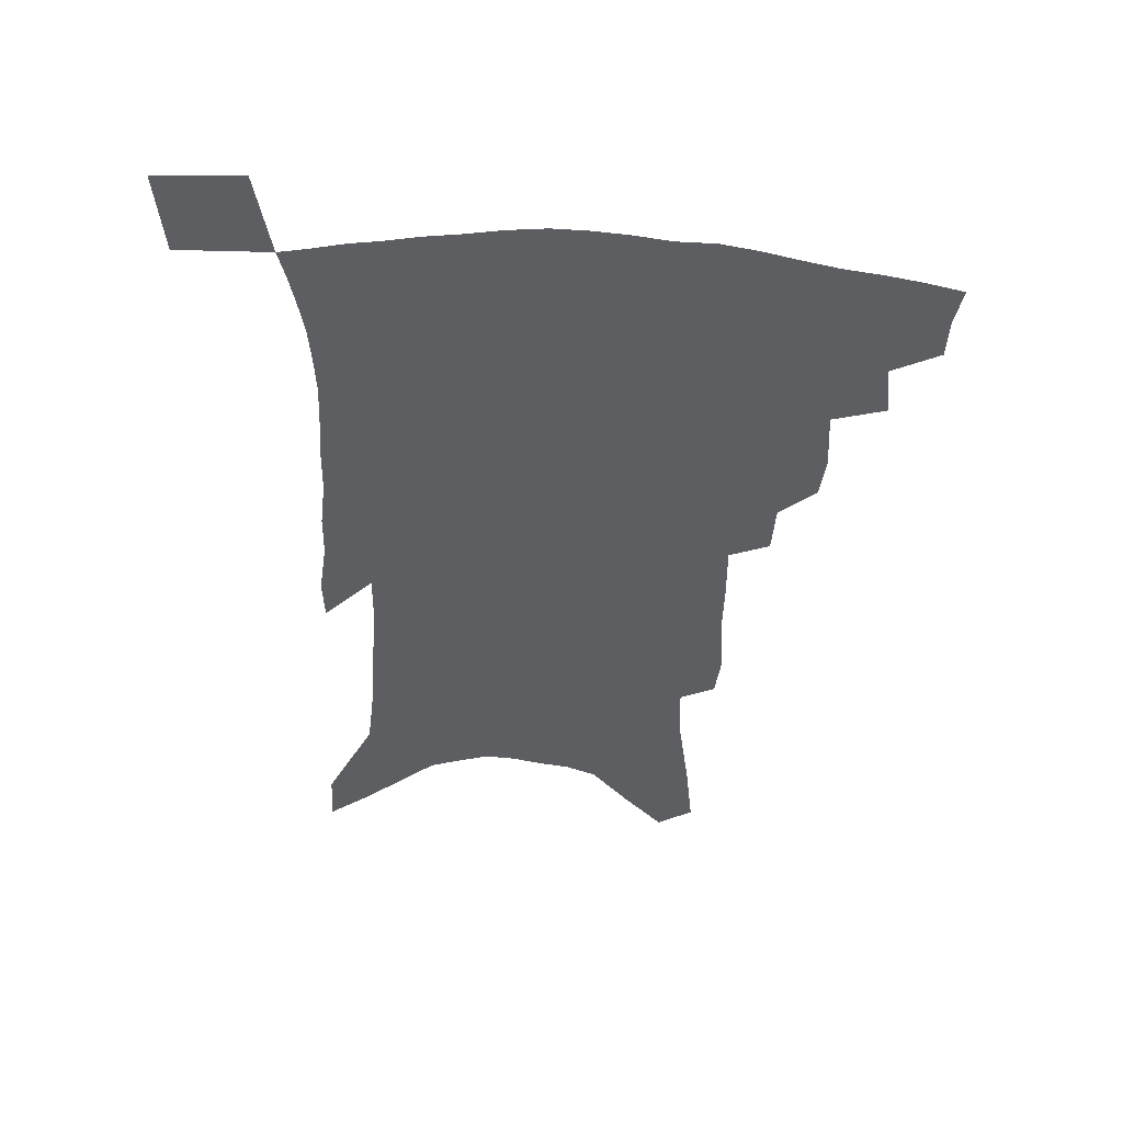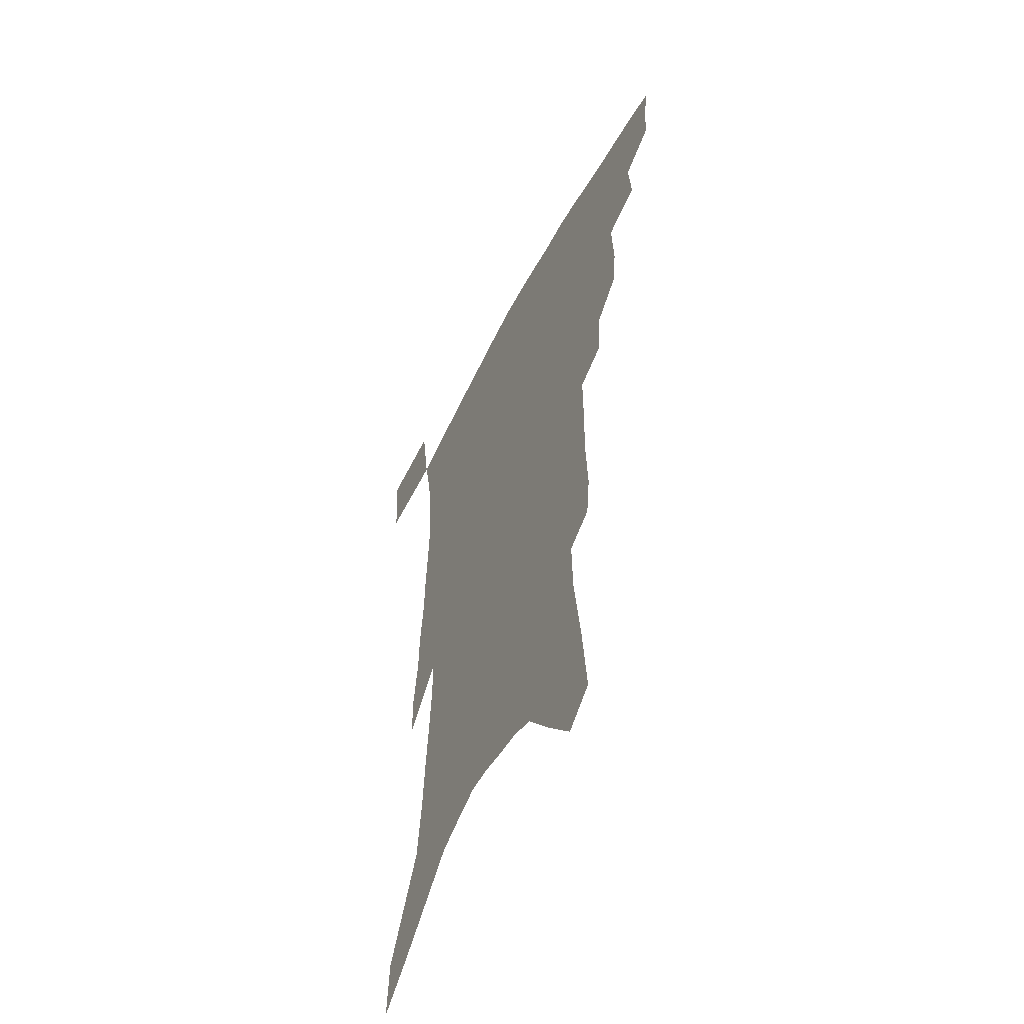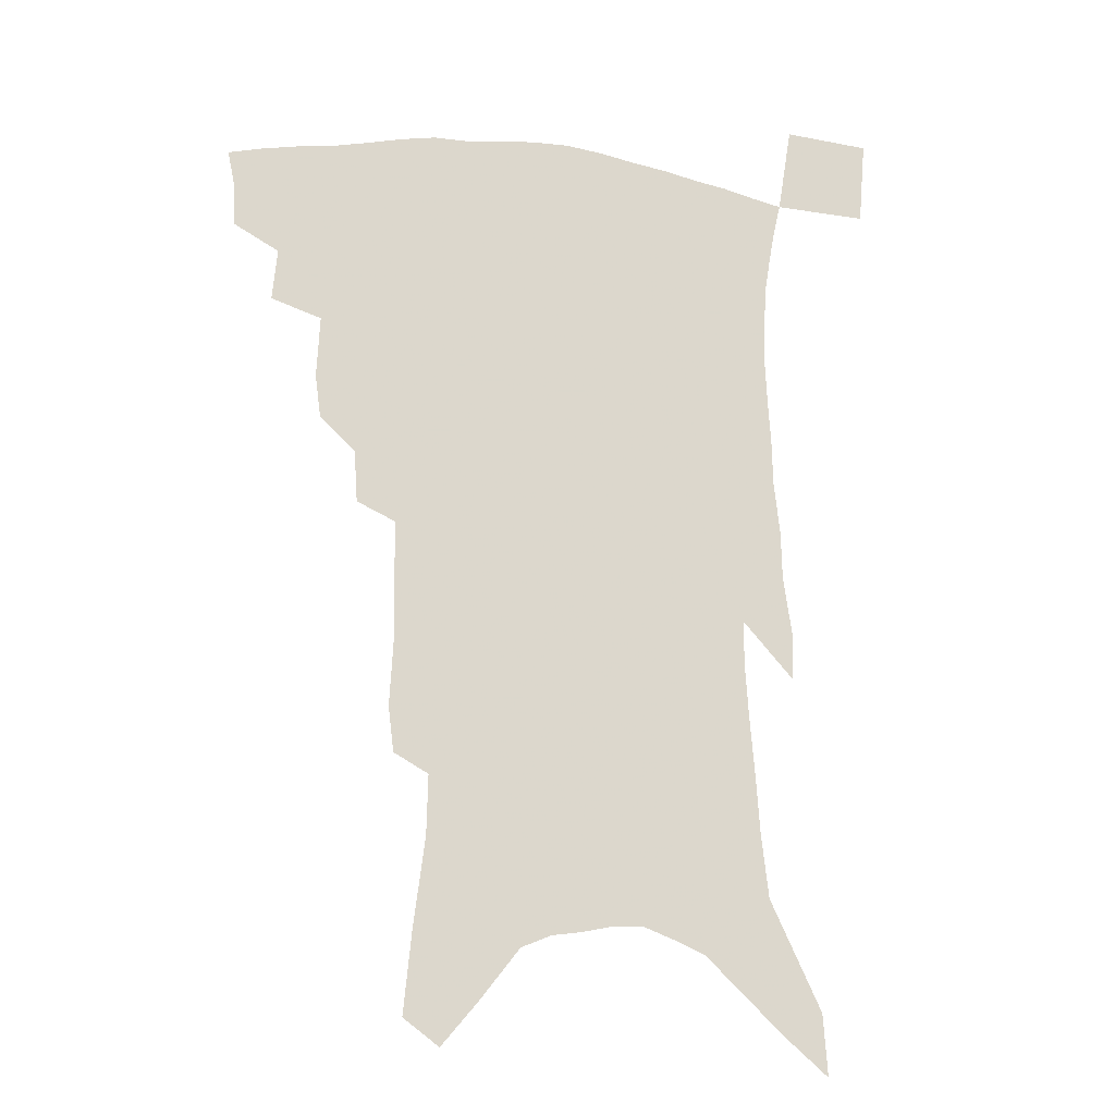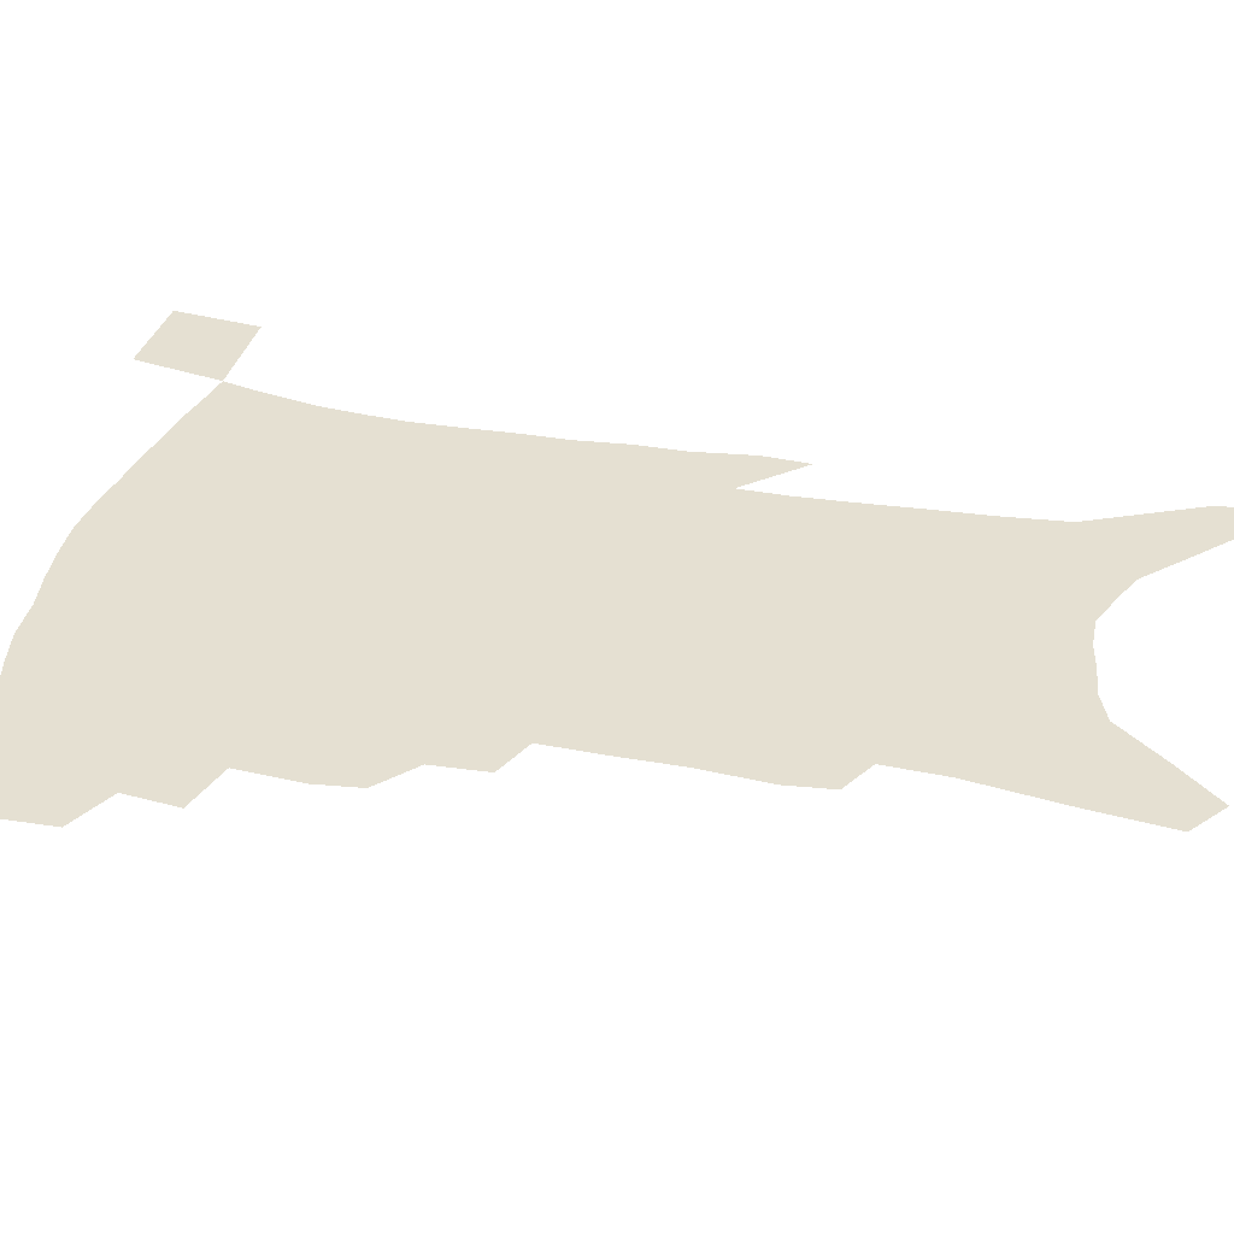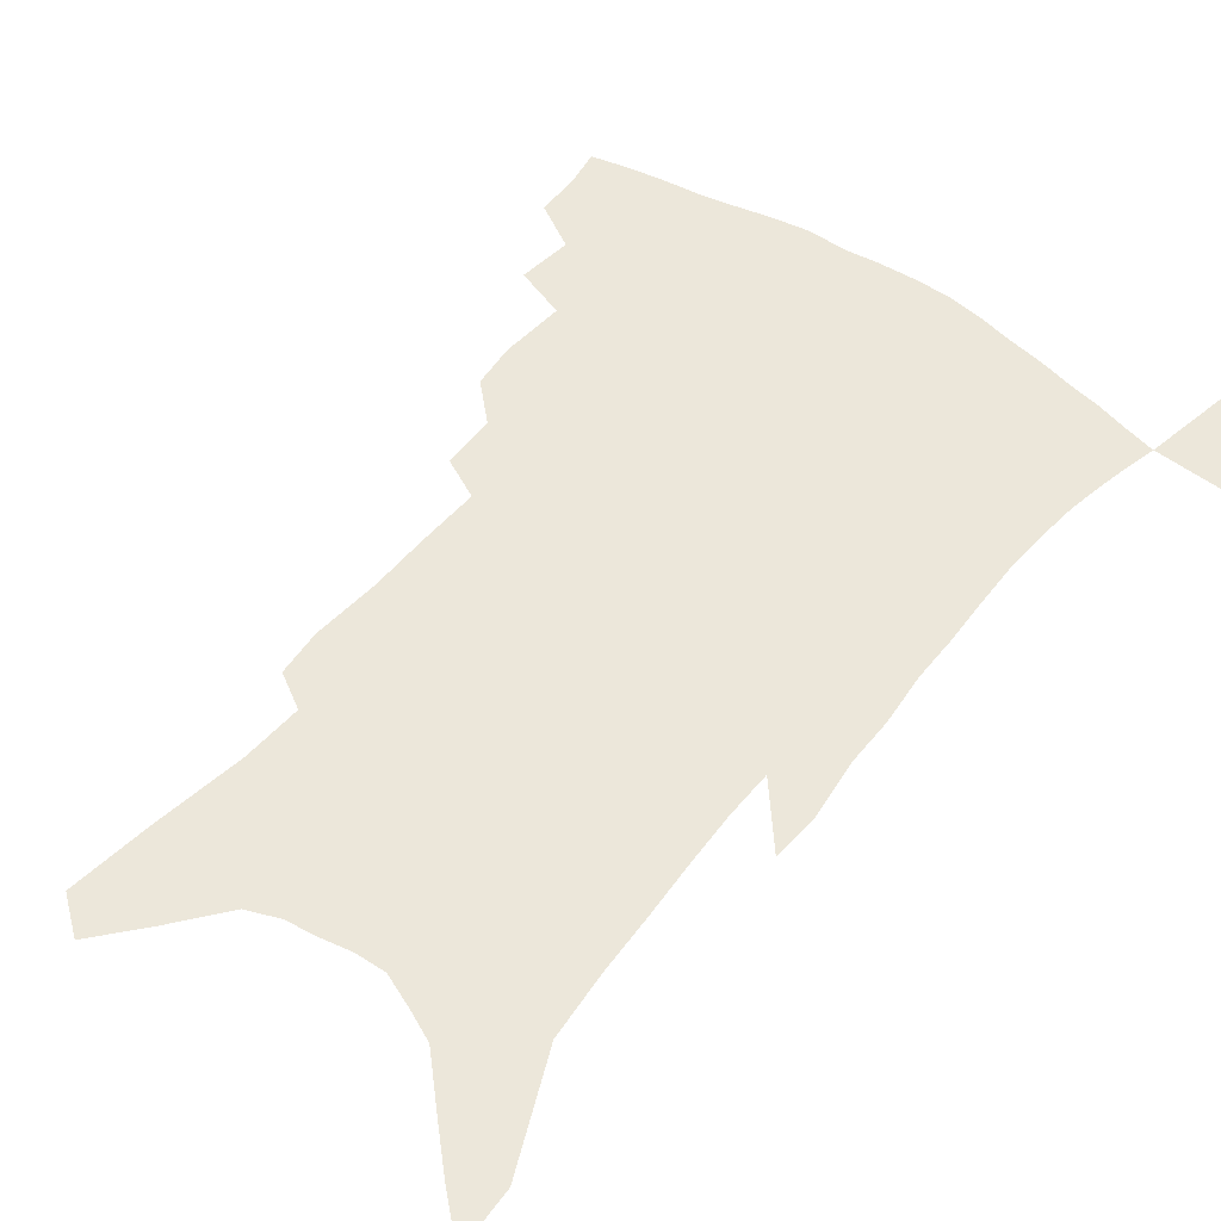
<metadata>
{"format":"obj","ext":"obj","renderer":"f3d","projection":"perspective","resolution":1024,"background":"white","views":[{"elev":52.6,"azim":-176.1,"up":"+Y"},{"elev":-55.4,"azim":-116.9,"up":"+Y"},{"elev":-17.8,"azim":-13.7,"up":"+Y"},{"elev":37.6,"azim":-76.2,"up":"+Z"},{"elev":50.5,"azim":38.4,"up":"+Z"}]}
</metadata>
<code>
v 457.6 389.8 0
v 457 405.6 0
v 454.3 418.8 0
v 472.4 361.5 0
v 474.2 380.7 0
v 472 394.5 0
v 469.8 408.1 0
v 467 421.9 0
v 491.7 316.8 0
v 489.7 332.7 0
v 490.8 355.5 0
v 489.5 370.8 0
v 488.1 385 0
v 485.3 397.8 0
v 482.7 410.9 0
v 479.9 424.4 0
v 506 285.5 0
v 504.8 304.8 0
v 504.6 325.4 0
v 504 342.9 0
v 504.2 361.5 0
v 502.7 375.1 0
v 500.7 387.8 0
v 498.4 400.4 0
v 496 413.2 0
v 493.6 426.3 0
v 521.3 194 0
v 519.3 210.4 0
v 520.6 234.9 0
v 520.2 255.4 0
v 520.4 278.9 0
v 518.7 296.9 0
v 519.9 320.6 0
v 518.7 335.7 0
v 517.1 349.6 0
v 516.4 364.6 0
v 515 377.7 0
v 513.1 390.1 0
v 510.9 402.7 0
v 508.8 415.5 0
v 506.4 429.2 0
v 526.3 102.5 0
v 529.2 132.2 0
v 533.4 165.3 0
v 533.9 186.9 0
v 534.7 211.4 0
v 533.6 229.9 0
v 533.5 250.5 0
v 532.9 270.4 0
v 531.9 288.3 0
v 530.7 304.8 0
v 531.2 325.2 0
v 530.1 339.2 0
v 529.5 354.2 0
v 528.3 366.9 0
v 527.2 379.9 0
v 525.3 392.2 0
v 523.6 404.7 0
v 521.6 417.4 0
v 519.2 432.3 0
v 539.3 92.76 0
v 541.7 122.8 0
v 544.1 151.8 0
v 545.5 176.9 0
v 545.6 198.4 0
v 546.7 225.2 0
v 545.8 243.2 0
v 544.6 259.6 0
v 543.2 275.1 0
v 542.7 293.8 0
v 542.7 313 0
v 542.2 328.4 0
v 541.7 342.9 0
v 541.3 357.1 0
v 540.4 369.5 0
v 539.8 382 0
v 538 394 0
v 536.3 406.6 0
v 534.3 420.1 0
v 532 434.6 0
v 553.3 109.4 0
v 555.8 140.7 0
v 557.8 169.1 0
v 557.1 187.6 0
v 556.5 206.8 0
v 557.3 233.1 0
v 556.4 250 0
v 555.8 268.4 0
v 554.3 282.2 0
v 553.8 299.6 0
v 553.7 317.2 0
v 553.4 331.8 0
v 553.2 346.2 0
v 552.7 359 0
v 552.4 371.7 0
v 551.4 383.3 0
v 550.4 395.2 0
v 549.6 407.4 0
v 547.9 420.4 0
v 545.9 434.6 0
v 567.2 127.4 0
v 568.3 154.3 0
v 568 173.5 0
v 567.5 192.8 0
v 567.6 216.6 0
v 567 234.7 0
v 566.4 254.2 0
v 565.7 270.8 0
v 564.9 287.1 0
v 564.6 304.4 0
v 564.4 320.5 0
v 563.9 332.7 0
v 564.1 347.9 0
v 564.1 361.1 0
v 563.8 372.8 0
v 562.9 384.2 0
v 562.8 396.2 0
v 562 408.3 0
v 560.7 421.2 0
v 558.6 436.4 0
v 578.3 132 0
v 578.9 159.2 0
v 578.6 180.4 0
v 577.5 195.4 0
v 577.5 219.2 0
v 576.9 237.4 0
v 576.3 254.5 0
v 575.6 271.8 0
v 575 286.8 0
v 574.8 303.8 0
v 574.7 321.2 0
v 575.1 336.7 0
v 574.8 348.5 0
v 574.9 361.5 0
v 575.2 373.7 0
v 575 385 0
v 575.2 396.8 0
v 574.7 408.5 0
v 573.1 422.4 0
v 571.3 437.4 0
v 589.2 133.6 0
v 589.2 161 0
v 588.7 181.8 0
v 588.2 204.3 0
v 587.5 221.8 0
v 587 242.5 0
v 586.3 257.7 0
v 586 276.9 0
v 585.7 291.7 0
v 585.2 307 0
v 585.2 323.6 0
v 585.3 337.6 0
v 585.6 350.2 0
v 586 363.3 0
v 586.2 373.8 0
v 587 386 0
v 586.9 397.2 0
v 586.7 408.6 0
v 585.4 422.8 0
v 584.1 437.6 0
v 600.1 135.9 0
v 599.6 160.2 0
v 598.9 181.8 0
v 598.5 200.7 0
v 597.6 220 0
v 597 240.1 0
v 596.3 259.1 0
v 596.2 273.8 0
v 595.5 293.6 0
v 595.4 307.4 0
v 595.3 323.3 0
v 595.6 335.5 0
v 596 350.3 0
v 596.5 362.2 0
v 597.5 375 0
v 598.2 386.2 0
v 598.5 397.2 0
v 598.4 409.4 0
v 597.9 422.3 0
v 597.3 436 0
v 610.9 136.5 0
v 610.5 155.9 0
v 609.2 179.9 0
v 608.5 200 0
v 607.5 220.6 0
v 606.8 240.7 0
v 606.5 256.6 0
v 606 274.3 0
v 605.8 290.3 0
v 605.5 306.6 0
v 605.5 321.7 0
v 605.9 337.9 0
v 606.3 349.7 0
v 607 361.3 0
v 608 374.4 0
v 608.9 385.7 0
v 609.9 396.7 0
v 611.1 408 0
v 611.3 420.1 0
v 611 433.4 0
v 622.3 132.1 0
v 621.2 154 0
v 620.7 172.5 0
v 619.2 195.7 0
v 617.3 221.3 0
v 616.6 239.9 0
v 616.6 255.1 0
v 615.7 274 0
v 616.4 286.5 0
v 616 303.1 0
v 616 318.1 0
v 615.6 336.7 0
v 616.3 349.7 0
v 617.4 360.6 0
v 618.5 372.7 0
v 619.6 384.2 0
v 621 395.6 0
v 622.8 406.8 0
v 623.4 418.4 0
v 623.6 431.5 0
v 633.8 127.1 0
v 632.9 147.9 0
v 630.9 172.5 0
v 630.1 191.4 0
v 628.5 213.7 0
v 627.5 233.6 0
v 627.8 248.7 0
v 626.6 268.2 0
v 626.4 284.8 0
v 626.2 300.8 0
v 626.2 316.3 0
v 626.8 330.6 0
v 626.6 346.6 0
v 627.8 358.3 0
v 628.9 370.8 0
v 630.2 383.7 0
v 631.8 394.1 0
v 633.5 405.6 0
v 635.1 416.4 0
v 636.1 428.7 0
v 648.4 113 0
v 645.9 138 0
v 643.5 162.7 0
v 642.1 183.3 0
v 639.4 208.1 0
v 639 226 0
v 638.6 243.4 0
v 637.7 262.3 0
v 637 280 0
v 637.5 294.7 0
v 636.6 312.6 0
v 637.4 326.1 0
v 637.2 342.1 0
v 638.2 355.3 0
v 639.5 367.7 0
v 640.6 381.2 0
v 642.4 392.8 0
v 644.2 403.8 0
v 646.1 414.6 0
v 647.6 426.8 0
v 663.3 98.74 0
v 660.5 124.5 0
v 658.2 148 0
v 655.5 171.7 0
v 654.1 192.8 0
v 652.4 213.7 0
v 651.1 233.3 0
v 650.9 250.6 0
v 650.9 267.8 0
v 649.8 286.2 0
v 648.8 303.9 0
v 648.7 319.7 0
v 650.4 332.7 0
v 649.1 350.8 0
v 649.8 365.1 0
v 650.5 379.4 0
v 653 390.2 0
v 654.8 401.9 0
v 656.9 412.8 0
v 659.1 423.9 0
v 678.2 85.81 0
v 676.7 108.1 0
v 669.4 229.8 0
v 670 246.6 0
v 666.9 268.9 0
v 666.5 286 0
v 664.4 305.5 0
v 664 321.8 0
v 662.9 339.7 0
v 662.1 357.1 0
v 662.6 372 0
v 663.7 386.6 0
v 665.6 398.8 0
v 667.7 410.5 0
v 670.2 421.5 0
v 675.4 454 0
v 703.8 420.3 0
v 706.5 451.6 0
f 5 6 1
f 1 6 2
f 6 7 2
f 2 7 3
f 7 8 3
f 11 12 4
f 4 12 5
f 12 13 5
f 5 13 6
f 13 14 6
f 6 14 7
f 14 15 7
f 7 15 8
f 15 16 8
f 18 19 9
f 9 19 10
f 19 20 10
f 10 20 11
f 20 21 11
f 11 21 12
f 21 22 12
f 12 22 13
f 22 23 13
f 13 23 14
f 23 24 14
f 14 24 15
f 24 25 15
f 15 25 16
f 25 26 16
f 31 32 17
f 17 32 18
f 32 33 18
f 18 33 19
f 33 34 19
f 19 34 20
f 34 35 20
f 20 35 21
f 35 36 21
f 21 36 22
f 36 37 22
f 22 37 23
f 37 38 23
f 23 38 24
f 38 39 24
f 24 39 25
f 39 40 25
f 25 40 26
f 40 41 26
f 45 46 27
f 27 46 28
f 46 47 28
f 28 47 29
f 47 48 29
f 29 48 30
f 48 49 30
f 30 49 31
f 49 50 31
f 31 50 32
f 50 51 32
f 32 51 33
f 51 52 33
f 33 52 34
f 52 53 34
f 34 53 35
f 53 54 35
f 35 54 36
f 54 55 36
f 36 55 37
f 55 56 37
f 37 56 38
f 56 57 38
f 38 57 39
f 57 58 39
f 39 58 40
f 58 59 40
f 40 59 41
f 59 60 41
f 61 62 42
f 42 62 43
f 62 63 43
f 43 63 44
f 63 64 44
f 44 64 45
f 64 65 45
f 45 65 46
f 65 66 46
f 46 66 47
f 66 67 47
f 47 67 48
f 67 68 48
f 48 68 49
f 68 69 49
f 49 69 50
f 69 70 50
f 50 70 51
f 70 71 51
f 51 71 52
f 71 72 52
f 52 72 53
f 72 73 53
f 53 73 54
f 73 74 54
f 54 74 55
f 74 75 55
f 55 75 56
f 75 76 56
f 56 76 57
f 76 77 57
f 57 77 58
f 77 78 58
f 58 78 59
f 78 79 59
f 59 79 60
f 79 80 60
f 61 81 62
f 81 82 62
f 62 82 63
f 82 83 63
f 63 83 64
f 83 84 64
f 64 84 65
f 84 85 65
f 65 85 66
f 85 86 66
f 66 86 67
f 86 87 67
f 67 87 68
f 87 88 68
f 68 88 69
f 88 89 69
f 69 89 70
f 89 90 70
f 70 90 71
f 90 91 71
f 71 91 72
f 91 92 72
f 72 92 73
f 92 93 73
f 73 93 74
f 93 94 74
f 74 94 75
f 94 95 75
f 75 95 76
f 95 96 76
f 76 96 77
f 96 97 77
f 77 97 78
f 97 98 78
f 78 98 79
f 98 99 79
f 79 99 80
f 99 100 80
f 81 101 82
f 101 102 82
f 82 102 83
f 102 103 83
f 83 103 84
f 103 104 84
f 84 104 85
f 104 105 85
f 85 105 86
f 105 106 86
f 86 106 87
f 106 107 87
f 87 107 88
f 107 108 88
f 88 108 89
f 108 109 89
f 89 109 90
f 109 110 90
f 90 110 91
f 110 111 91
f 91 111 92
f 111 112 92
f 92 112 93
f 112 113 93
f 93 113 94
f 113 114 94
f 94 114 95
f 114 115 95
f 95 115 96
f 115 116 96
f 96 116 97
f 116 117 97
f 97 117 98
f 117 118 98
f 98 118 99
f 118 119 99
f 99 119 100
f 119 120 100
f 101 121 102
f 121 122 102
f 102 122 103
f 122 123 103
f 103 123 104
f 123 124 104
f 104 124 105
f 124 125 105
f 105 125 106
f 125 126 106
f 106 126 107
f 126 127 107
f 107 127 108
f 127 128 108
f 108 128 109
f 128 129 109
f 109 129 110
f 129 130 110
f 110 130 111
f 130 131 111
f 111 131 112
f 131 132 112
f 112 132 113
f 132 133 113
f 113 133 114
f 133 134 114
f 114 134 115
f 134 135 115
f 115 135 116
f 135 136 116
f 116 136 117
f 136 137 117
f 117 137 118
f 137 138 118
f 118 138 119
f 138 139 119
f 119 139 120
f 139 140 120
f 121 141 122
f 141 142 122
f 122 142 123
f 142 143 123
f 123 143 124
f 143 144 124
f 124 144 125
f 144 145 125
f 125 145 126
f 145 146 126
f 126 146 127
f 146 147 127
f 127 147 128
f 147 148 128
f 128 148 129
f 148 149 129
f 129 149 130
f 149 150 130
f 130 150 131
f 150 151 131
f 131 151 132
f 151 152 132
f 132 152 133
f 152 153 133
f 133 153 134
f 153 154 134
f 134 154 135
f 154 155 135
f 135 155 136
f 155 156 136
f 136 156 137
f 156 157 137
f 137 157 138
f 157 158 138
f 138 158 139
f 158 159 139
f 139 159 140
f 159 160 140
f 141 161 142
f 161 162 142
f 142 162 143
f 162 163 143
f 143 163 144
f 163 164 144
f 144 164 145
f 164 165 145
f 145 165 146
f 165 166 146
f 146 166 147
f 166 167 147
f 147 167 148
f 167 168 148
f 148 168 149
f 168 169 149
f 149 169 150
f 169 170 150
f 150 170 151
f 170 171 151
f 151 171 152
f 171 172 152
f 152 172 153
f 172 173 153
f 153 173 154
f 173 174 154
f 154 174 155
f 174 175 155
f 155 175 156
f 175 176 156
f 156 176 157
f 176 177 157
f 157 177 158
f 177 178 158
f 158 178 159
f 178 179 159
f 159 179 160
f 179 180 160
f 161 181 162
f 181 182 162
f 162 182 163
f 182 183 163
f 163 183 164
f 183 184 164
f 164 184 165
f 184 185 165
f 165 185 166
f 185 186 166
f 166 186 167
f 186 187 167
f 167 187 168
f 187 188 168
f 168 188 169
f 188 189 169
f 169 189 170
f 189 190 170
f 170 190 171
f 190 191 171
f 171 191 172
f 191 192 172
f 172 192 173
f 192 193 173
f 173 193 174
f 193 194 174
f 174 194 175
f 194 195 175
f 175 195 176
f 195 196 176
f 176 196 177
f 196 197 177
f 177 197 178
f 197 198 178
f 178 198 179
f 198 199 179
f 179 199 180
f 199 200 180
f 181 201 182
f 201 202 182
f 182 202 183
f 202 203 183
f 183 203 184
f 203 204 184
f 184 204 185
f 204 205 185
f 185 205 186
f 205 206 186
f 186 206 187
f 206 207 187
f 187 207 188
f 207 208 188
f 188 208 189
f 208 209 189
f 189 209 190
f 209 210 190
f 190 210 191
f 210 211 191
f 191 211 192
f 211 212 192
f 192 212 193
f 212 213 193
f 193 213 194
f 213 214 194
f 194 214 195
f 214 215 195
f 195 215 196
f 215 216 196
f 196 216 197
f 216 217 197
f 197 217 198
f 217 218 198
f 198 218 199
f 218 219 199
f 199 219 200
f 219 220 200
f 201 221 202
f 221 222 202
f 202 222 203
f 222 223 203
f 203 223 204
f 223 224 204
f 204 224 205
f 224 225 205
f 205 225 206
f 225 226 206
f 206 226 207
f 226 227 207
f 207 227 208
f 227 228 208
f 208 228 209
f 228 229 209
f 209 229 210
f 229 230 210
f 210 230 211
f 230 231 211
f 211 231 212
f 231 232 212
f 212 232 213
f 232 233 213
f 213 233 214
f 233 234 214
f 214 234 215
f 234 235 215
f 215 235 216
f 235 236 216
f 216 236 217
f 236 237 217
f 217 237 218
f 237 238 218
f 218 238 219
f 238 239 219
f 219 239 220
f 239 240 220
f 221 241 222
f 241 242 222
f 222 242 223
f 242 243 223
f 223 243 224
f 243 244 224
f 224 244 225
f 244 245 225
f 225 245 226
f 245 246 226
f 226 246 227
f 246 247 227
f 227 247 228
f 247 248 228
f 228 248 229
f 248 249 229
f 229 249 230
f 249 250 230
f 230 250 231
f 250 251 231
f 231 251 232
f 251 252 232
f 232 252 233
f 252 253 233
f 233 253 234
f 253 254 234
f 234 254 235
f 254 255 235
f 235 255 236
f 255 256 236
f 236 256 237
f 256 257 237
f 237 257 238
f 257 258 238
f 238 258 239
f 258 259 239
f 239 259 240
f 259 260 240
f 241 261 242
f 261 262 242
f 242 262 243
f 262 263 243
f 243 263 244
f 263 264 244
f 244 264 245
f 264 265 245
f 245 265 246
f 265 266 246
f 246 266 247
f 266 267 247
f 247 267 248
f 267 268 248
f 248 268 249
f 268 269 249
f 249 269 250
f 269 270 250
f 250 270 251
f 270 271 251
f 251 271 252
f 271 272 252
f 252 272 253
f 272 273 253
f 253 273 254
f 273 274 254
f 254 274 255
f 274 275 255
f 255 275 256
f 275 276 256
f 256 276 257
f 276 277 257
f 257 277 258
f 277 278 258
f 258 278 259
f 278 279 259
f 259 279 260
f 279 280 260
f 261 281 262
f 281 282 262
f 262 282 263
f 268 283 269
f 283 284 269
f 269 284 270
f 284 285 270
f 270 285 271
f 285 286 271
f 271 286 272
f 286 287 272
f 272 287 273
f 287 288 273
f 273 288 274
f 288 289 274
f 274 289 275
f 289 290 275
f 275 290 276
f 290 291 276
f 276 291 277
f 291 292 277
f 277 292 278
f 292 293 278
f 278 293 279
f 293 294 279
f 279 294 280
f 294 295 280
f 295 297 296
f 297 298 296

</code>
